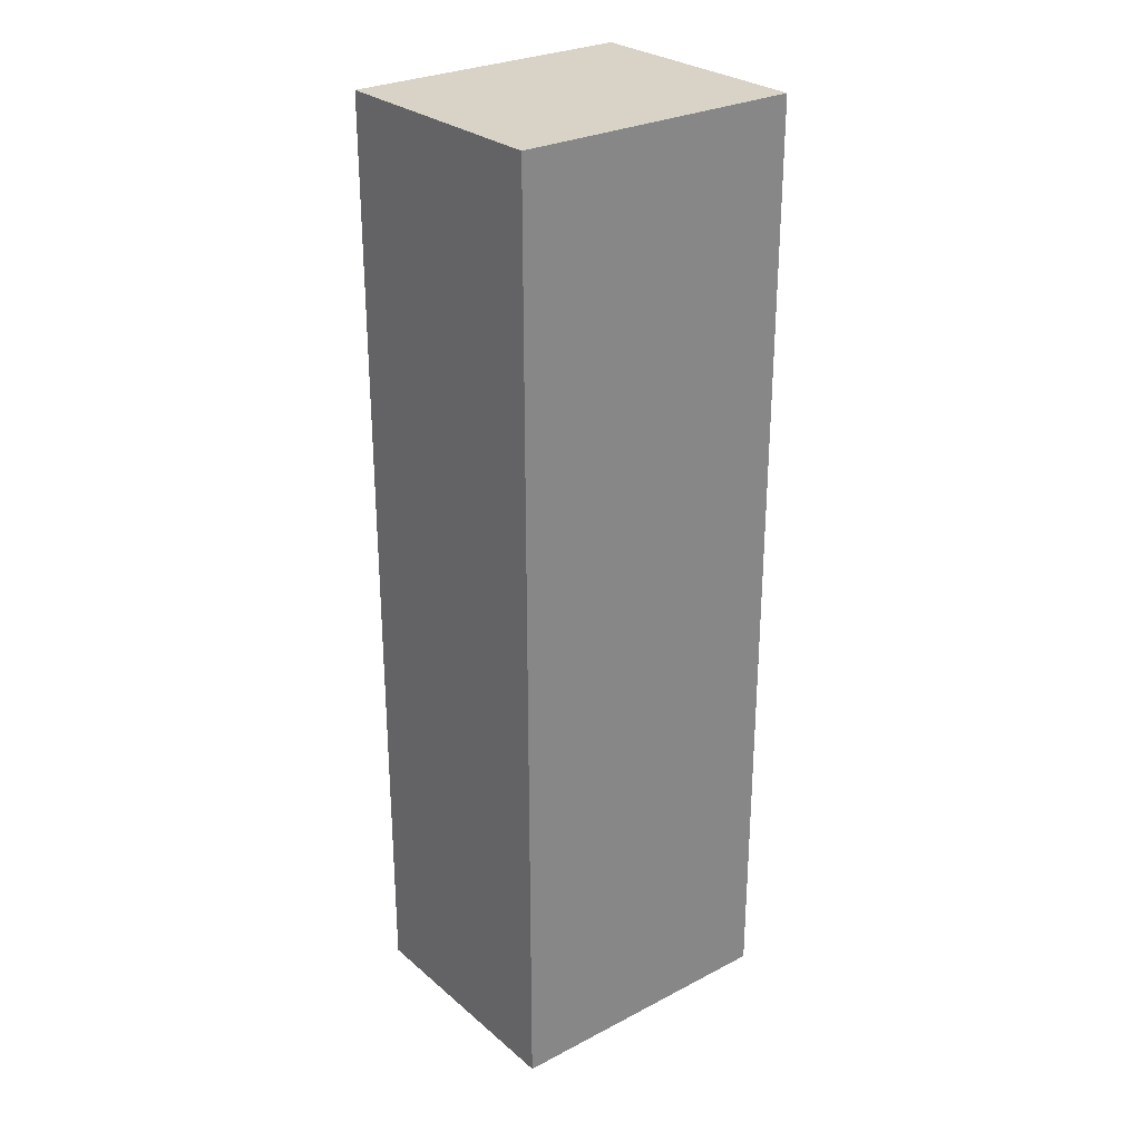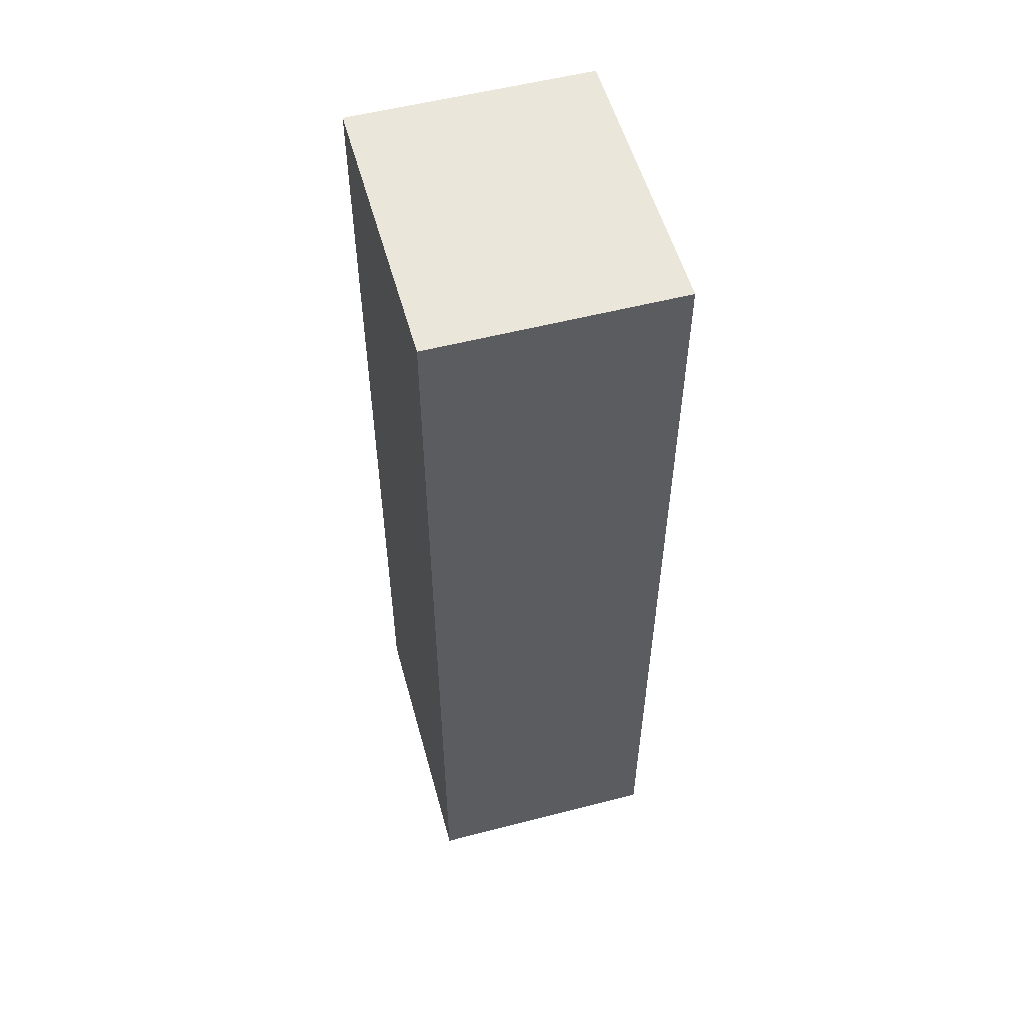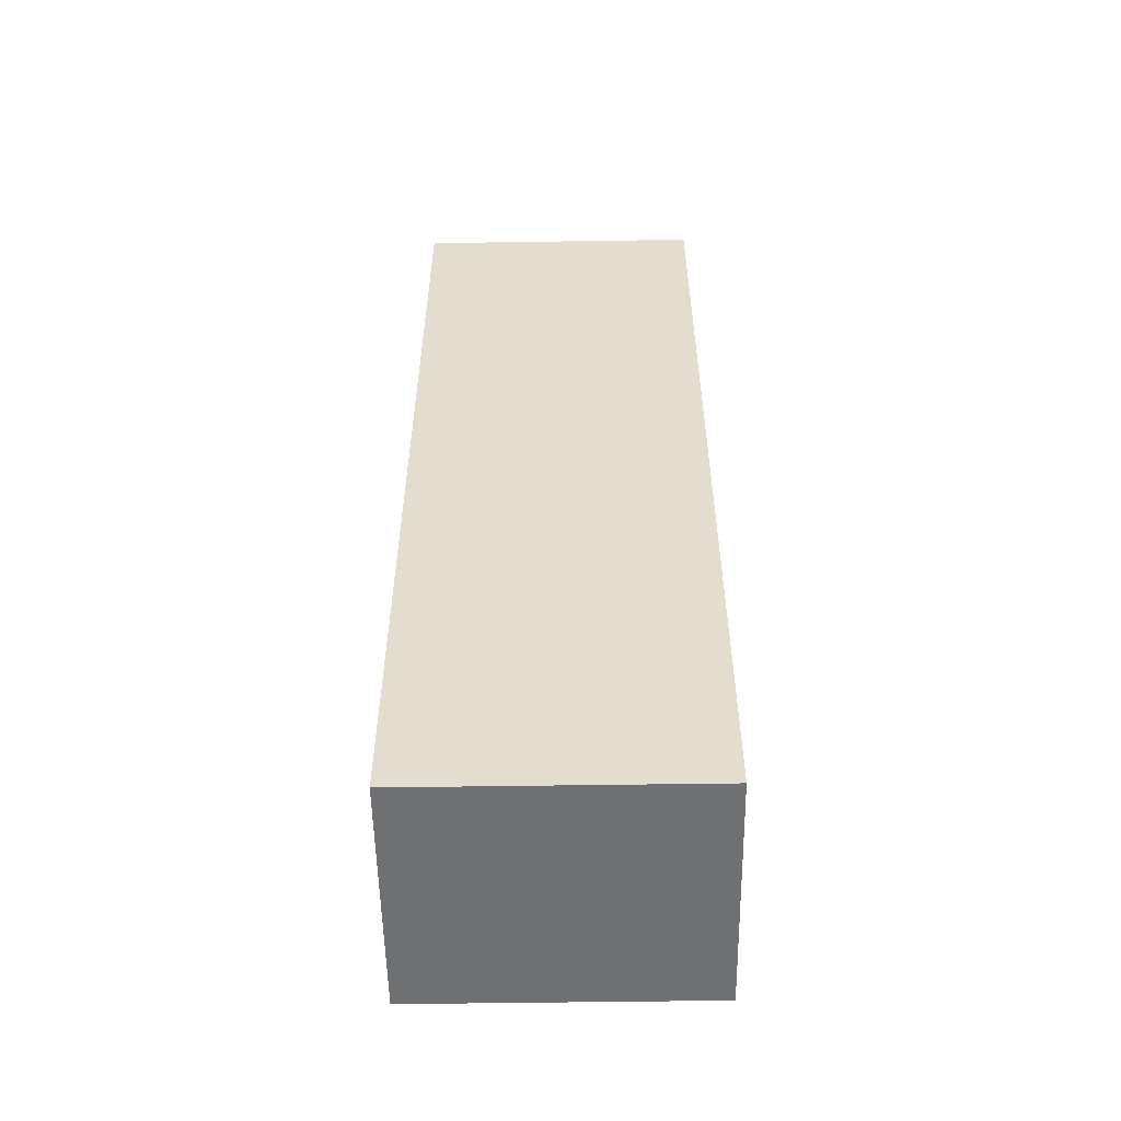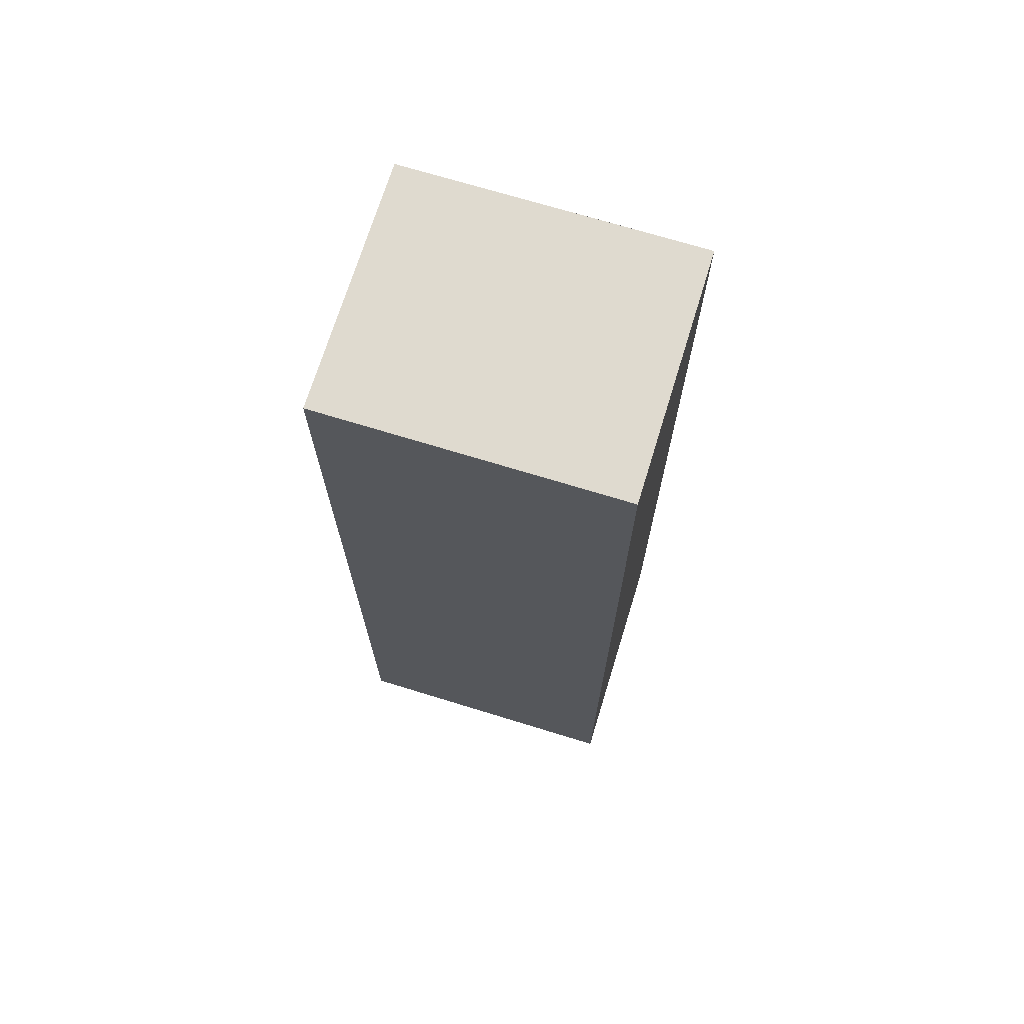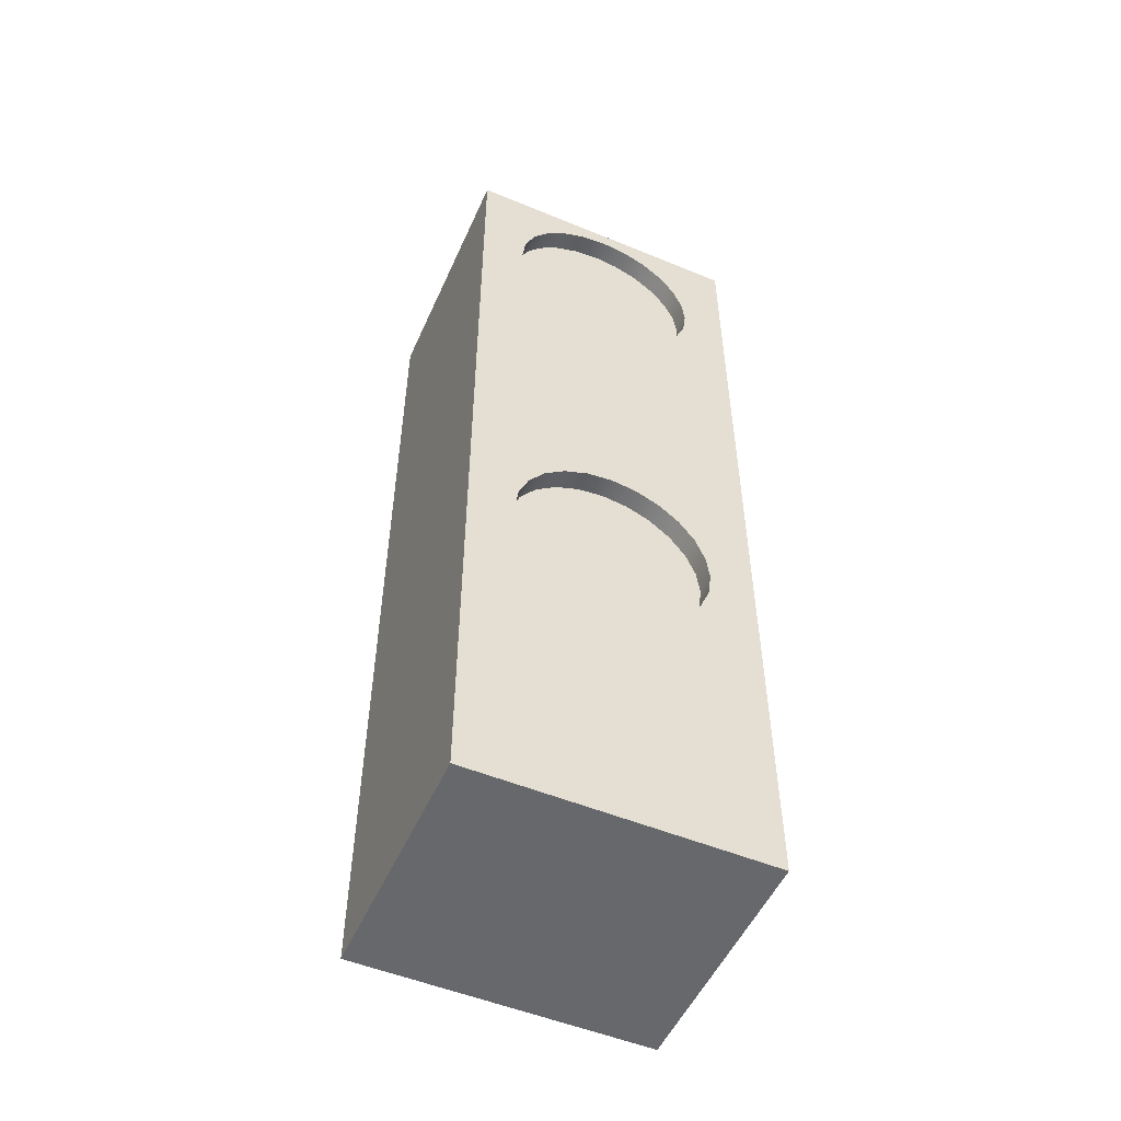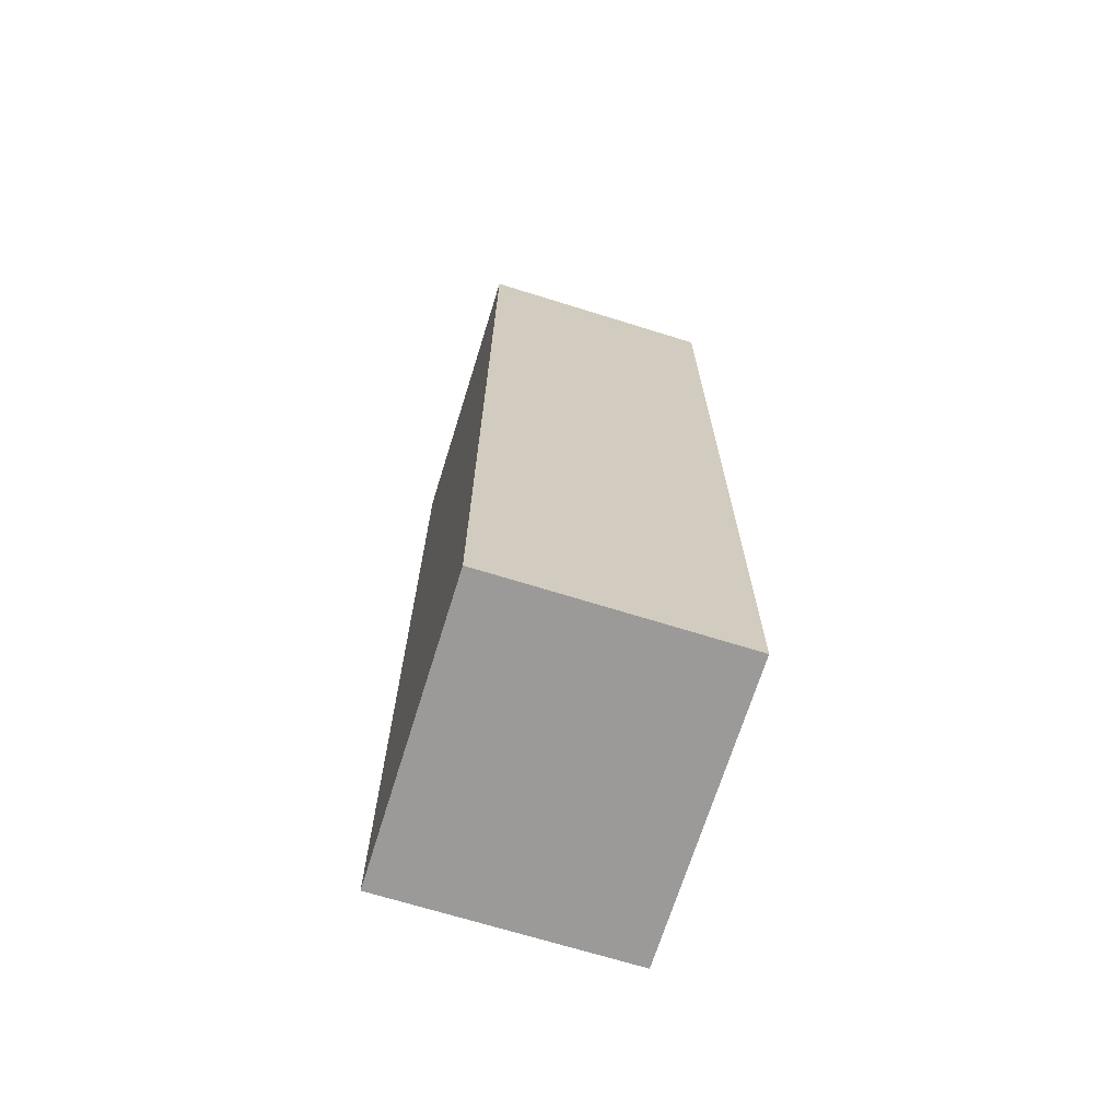
<metadata>
{"format":"obj","ext":"obj","renderer":"f3d","projection":"perspective","resolution":1024,"background":"white","views":[{"elev":27.8,"azim":-38.3,"up":"+Y"},{"elev":54.8,"azim":74.7,"up":"+Y"},{"elev":-54.9,"azim":0.9,"up":"+Y"},{"elev":70.8,"azim":17.1,"up":"+Y"},{"elev":-52.5,"azim":156.1,"up":"+Y"},{"elev":-69.3,"azim":72.7,"up":"+Y"}]}
</metadata>
<code>
g Body1
v 14.25 58 21.8
v -14.25 58 21.8
v -14.25 -35 21.8
v 14.25 -35 21.8
v 14.25 -35 -2
v 14.25 58 -2
v -14.25 -35 -2
v -14.25 58 -2
v -9.75 0 -2
v -9.418 2.523 -2
v -8.444 4.875 -2
v -6.894 6.894 -2
v -4.875 8.444 -2
v -2.523 9.418 -2
v 0 9.75 -2
v 2.523 9.418 -2
v 4.875 8.444 -2
v 6.894 6.894 -2
v 8.444 4.875 -2
v 9.418 2.523 -2
v 9.75 0 -2
v 9.418 -2.523 -2
v 8.444 -4.875 -2
v 6.894 -6.894 -2
v 4.875 -8.444 -2
v 2.523 -9.418 -2
v 0 -9.75 -2
v -2.523 -9.418 -2
v -4.875 -8.444 -2
v -6.894 -6.894 -2
v -8.444 -4.875 -2
v -9.418 -2.523 -2
v -9.75 -0 0
v -9.418 -2.523 0
v -8.444 -4.875 0
v -6.894 -6.894 0
v -4.875 -8.444 0
v -2.523 -9.418 0
v 0 -9.75 0
v 2.523 -9.418 0
v 4.875 -8.444 0
v 6.894 -6.894 0
v 8.444 -4.875 0
v 9.418 -2.523 0
v 9.75 0 0
v 9.418 2.523 0
v 8.444 4.875 0
v 6.894 6.894 0
v 4.875 8.444 0
v 2.523 9.418 0
v 0 9.75 0
v -2.523 9.418 0
v -4.875 8.444 0
v -6.894 6.894 0
v -8.444 4.875 0
v -9.418 2.523 0
v -9.75 46.5 -2
v -9.418 49.02 -2
v -8.444 51.38 -2
v -6.894 53.39 -2
v -4.875 54.94 -2
v -2.523 55.92 -2
v 0 56.25 -2
v 2.523 55.92 -2
v 4.875 54.94 -2
v 6.894 53.39 -2
v 8.444 51.38 -2
v 9.418 49.02 -2
v 9.75 46.5 -2
v 9.418 43.98 -2
v 8.444 41.62 -2
v 6.894 39.61 -2
v 4.875 38.06 -2
v 2.523 37.08 -2
v 0 36.75 -2
v -2.523 37.08 -2
v -4.875 38.06 -2
v -6.894 39.61 -2
v -8.444 41.62 -2
v -9.418 43.98 -2
v -9.75 46.5 0
v -9.418 43.98 0
v -8.444 41.62 0
v -6.894 39.61 0
v -4.875 38.06 0
v -2.523 37.08 0
v 0 36.75 0
v 2.523 37.08 0
v 4.875 38.06 0
v 6.894 39.61 0
v 8.444 41.62 0
v 9.418 43.98 0
v 9.75 46.5 0
v 9.418 49.02 0
v 8.444 51.38 0
v 6.894 53.39 0
v 4.875 54.94 0
v 2.523 55.92 0
v 0 56.25 0
v -2.523 55.92 0
v -4.875 54.94 0
v -6.894 53.39 0
v -8.444 51.38 0
v -9.418 49.02 0
f 1 2 4
f 4 2 3
f 1 4 6
f 6 4 5
f 4 3 5
f 5 3 7
f 3 2 7
f 7 2 8
f 2 1 8
f 8 1 6
f 10 56 9
f 9 56 33
f 9 33 32
f 32 33 34
f 32 34 31
f 31 34 35
f 31 35 30
f 30 35 36
f 30 36 29
f 29 36 37
f 29 37 28
f 28 37 38
f 28 38 27
f 27 38 39
f 27 39 26
f 26 39 40
f 26 40 25
f 25 40 41
f 25 41 24
f 24 41 42
f 24 42 23
f 23 42 43
f 23 43 22
f 22 43 44
f 22 44 21
f 21 44 45
f 21 45 20
f 20 45 46
f 20 46 19
f 19 46 47
f 19 47 18
f 18 47 48
f 18 48 17
f 17 48 49
f 17 49 16
f 16 49 50
f 16 50 15
f 15 50 51
f 15 51 14
f 14 51 52
f 14 52 13
f 13 52 53
f 13 53 12
f 12 53 54
f 12 54 11
f 11 54 55
f 11 55 10
f 10 55 56
f 58 104 57
f 57 104 81
f 57 81 80
f 80 81 82
f 80 82 79
f 79 82 83
f 79 83 78
f 78 83 84
f 78 84 77
f 77 84 85
f 77 85 76
f 76 85 86
f 76 86 75
f 75 86 87
f 75 87 74
f 74 87 88
f 74 88 73
f 73 88 89
f 73 89 72
f 72 89 90
f 72 90 71
f 71 90 91
f 71 91 70
f 70 91 92
f 70 92 69
f 69 92 93
f 69 93 68
f 68 93 94
f 68 94 67
f 67 94 95
f 67 95 66
f 66 95 96
f 66 96 65
f 65 96 97
f 65 97 64
f 64 97 98
f 64 98 63
f 63 98 99
f 63 99 62
f 62 99 100
f 62 100 61
f 61 100 101
f 61 101 60
f 60 101 102
f 60 102 59
f 59 102 103
f 59 103 58
f 58 103 104
f 58 57 8
f 8 57 80
f 8 80 10
f 10 80 79
f 10 79 11
f 11 79 78
f 11 78 12
f 12 78 77
f 12 77 13
f 13 77 76
f 13 76 14
f 14 76 75
f 14 75 15
f 15 75 16
f 16 75 74
f 16 74 17
f 17 74 73
f 17 73 18
f 18 73 72
f 18 72 19
f 19 72 71
f 19 71 20
f 20 71 70
f 20 70 6
f 6 70 69
f 6 69 68
f 68 67 6
f 6 67 66
f 6 66 65
f 65 64 6
f 6 64 63
f 6 63 8
f 8 63 62
f 8 62 61
f 61 60 8
f 8 60 59
f 8 59 58
f 32 7 9
f 9 7 8
f 9 8 10
f 32 31 7
f 7 31 30
f 7 30 29
f 29 28 7
f 7 28 27
f 7 27 5
f 5 27 26
f 5 26 25
f 25 24 5
f 5 24 23
f 5 23 22
f 22 21 5
f 5 21 6
f 6 21 20
f 104 94 81
f 81 94 93
f 81 93 82
f 82 93 92
f 82 92 83
f 83 92 91
f 83 91 84
f 84 91 90
f 84 90 85
f 85 90 89
f 85 89 86
f 86 89 88
f 86 88 87
f 94 104 95
f 95 104 103
f 95 103 96
f 96 103 102
f 96 102 97
f 97 102 101
f 97 101 98
f 98 101 100
f 98 100 99
f 56 46 33
f 33 46 45
f 33 45 34
f 34 45 44
f 34 44 35
f 35 44 43
f 35 43 36
f 36 43 42
f 36 42 37
f 37 42 41
f 37 41 38
f 38 41 40
f 38 40 39
f 46 56 47
f 47 56 55
f 47 55 48
f 48 55 54
f 48 54 49
f 49 54 53
f 49 53 50
f 50 53 52
f 50 52 51

</code>
